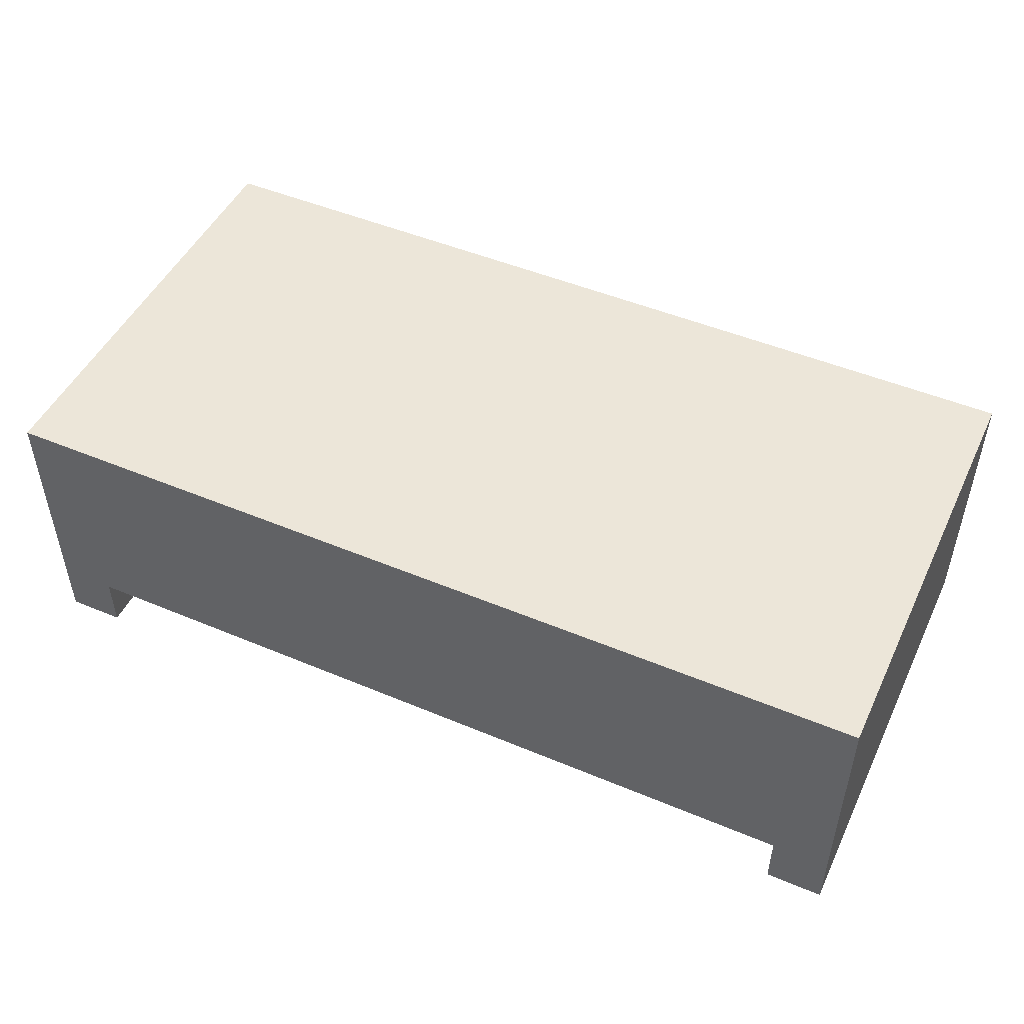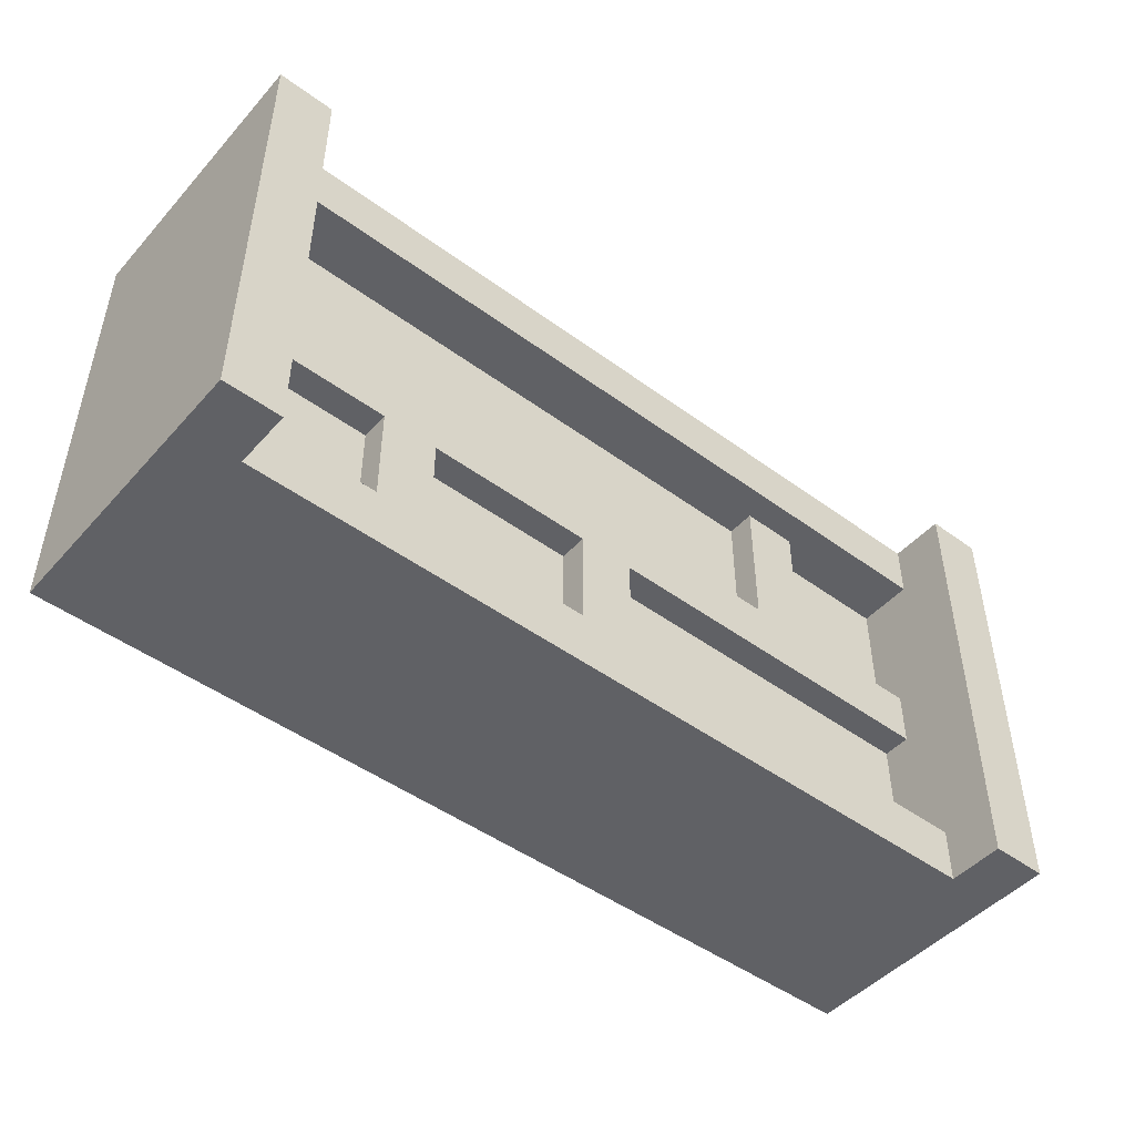
<metadata>
{"format":"obj","ext":"obj","renderer":"f3d","projection":"perspective","resolution":1024,"background":"white","views":[{"elev":48.8,"azim":-155.0,"up":"+Z"},{"elev":-47.6,"azim":140.5,"up":"+Y"}]}
</metadata>
<code>
o shelf_wide_filled_stonelike_spliced_Cube.071
v 0 -0.5 0
v 0 -0.375 0
v 0 -0.5 0.5
v 0 -0.375 0.5
v -1 -0.5 0
v -1 -0.375 0
v -1 -0.5 0.5
v -1 -0.375 0.5
v -0.875 -0.5 0.5
v -0.875 -0.375 0.5
v -0.875 -0.5 0
v -0.875 -0.375 0
v 1 -0.5 0
v -0.875 -0.5 0.25
v 1 -0.5 0.5
v -1 -0.375 0.25
v 0.875 -0.375 0.5
v -1 -0.5 0.25
v 0.875 -0.5 0
v 0.875 -0.5 0.5
v -1 0.375 0
v -1 0.375 0.5
v -0.875 0.375 0.5
v -0.875 0.375 0
v -1 0.5 0
v -1 0.5 0.5
v -0.875 0.5 0.5
v -0.875 0.5 0
v 0.875 0.375 0.5
v 0.875 0.375 0
v 0.875 0.5 0.5
v 0.875 0.5 0
v 1 0.375 0.5
v 1 0.375 0
v 1 0.5 0.5
v 1 0.5 0
v 0 -0.5 0.25
v 0.875 -0.375 0
v 1 -0.375 0.5
v 1 -0.375 0
v 1 -0.5 0.25
v 0.875 -0.5 0.25
v -1 0.375 0.25
v -1 0.5 0.25
v -0.875 0.5 0.25
v 0.875 0.5 0.25
v 1 0.375 0.25
v 1 0.5 0.25
v 1 -0.375 0.25
v 0 -0.375 0.25
v -0.875 -0.375 0.25
v -0.875 0.375 0.25
v 0.875 0.375 0.25
v 0.875 -0.375 0.25
v 0 -0.4375 0
v 0 -0.4375 0.5
v -1 -0.4375 0.5
v -1 -0.4375 0
v -0.875 -0.4375 0
v -0.875 -0.4375 0.5
v 0.875 -0.4375 0.5
v 1 -0.4375 0
v 1 -0.4375 0.5
v 0.875 -0.4375 0
v 1 -0.4375 0.25
v -1 -0.4375 0.25
v -1 0.4375 0
v -0.875 0.4375 0
v -0.875 0.4375 0.5
v -1 0.4375 0.5
v 0.875 0.4375 0
v 0.875 0.4375 0.5
v 1 0.4375 0
v 1 0.4375 0.5
v 1 0.4375 0.25
v -1 0.4375 0.25
v 0.9375 -0.5 0
v 0.9375 -0.5 0.5
v 0.9375 0.375 0.5
v 0.9375 0.5 0.5
v 0.9375 0.5 0
v -0.875 0.375 -0.125
v -1 0.375 -0.125
v 0.9375 -0.375 0.5
v 0.9375 0.5 0.25
v 0.9375 -0.5 0.25
v 0.875 -0.5 -0.125
v 0.9375 -0.4375 0.5
v 1 -0.5 -0.125
v 0.9375 0.4375 0.5
v -0.9375 -0.375 0.5
v -0.9375 -0.5 0
v -0.9375 -0.5 0.5
v -0.875 -0.375 -0.125
v -0.9375 0.375 0.5
v -0.875 -0.5 -0.125
v -0.9375 0.5 0.5
v -0.9375 0.5 0
v -0.9375 0.5 0.25
v -0.9375 -0.5 0.25
v -1 -0.375 -0.125
v -0.9375 -0.4375 0.5
v -0.9375 0.4375 0.5
v -1 -0.5 -0.125
v 0 -0.375 0.375
v 0 0.375 0.375
v 0 -0.375 0.5
v 0 0.375 0.5
v -0.875 -0.375 0.375
v -0.875 0.375 0.375
v -0.875 -0.375 0.5
v -0.875 0.375 0.5
v 0 0 0.375
v 0 0 0.5
v -0.875 0 0.5
v -0.875 0 0.375
v -0.4375 -0.375 0.5
v -0.4375 0.375 0.5
v -0.4375 -0.375 0.375
v -0.4375 0.375 0.375
v -0.4375 0 0.375
v -0.4375 0 0.5
v 0.875 -0.375 0.375
v 0.875 0.375 0.375
v 0.875 -0.375 0.5
v 0.875 0.375 0.5
v 0.875 0 0.375
v 0.875 0 0.5
v 0.4375 -0.375 0.5
v 0.4375 0 0.5
v 0.4375 0 0.375
v 0.4375 -0.375 0.375
v 0.4375 0.375 0.375
v 0.4375 0.375 0.5
v 0 0.5 0
v 0 0.375 0
v 0 0.5 0.5
v 0 0.375 0.5
v 0 0.5 0.25
v 0 0.375 0.25
v 0 0.4375 0.5
v 0 0.4375 0
v 0.4375 0.5 0
v 0.4375 0.5 0.5
v 0.4375 0.5 0.25
v 0.4375 0.375 0.25
v 0.4375 0.4375 0.5
v 0.4375 0.4375 0
v 0.4375 0.375 0
v 0.4375 0.375 0.5
v -0.4375 0.375 0
v -0.4375 0.375 0.5
v -0.4375 0.5 0
v -0.4375 0.5 0.5
v -0.4375 0.5 0.25
v -0.4375 0.375 0.25
v -0.4375 0.4375 0.5
v -0.4375 0.4375 0
v -0.4375 -0.5 0.5
v -0.4375 -0.375 0
v -0.4375 -0.375 0.5
v -0.4375 -0.5 0
v -0.4375 -0.5 0.25
v -0.4375 -0.375 0.25
v -0.4375 -0.4375 0.5
v -0.4375 -0.4375 0
v 0.4375 -0.5 0.5
v 0.4375 -0.375 0.5
v 0.4375 -0.5 0
v 0.4375 -0.375 0
v 0.4375 -0.5 0.25
v 0.4375 -0.375 0.25
v 0.4375 -0.4375 0.5
v 0.4375 -0.4375 0
v 0.0625 -0.0625 0.0625
v 0.0625 0.0625 0.0625
v 0.0625 -0.0625 0.375
v 0.0625 0.0625 0.375
v -0.0625 -0.0625 0.0625
v -0.0625 0.0625 0.0625
v -0.0625 -0.0625 0.375
v -0.0625 0.0625 0.375
v 0.0625 -0.375 0.0625
v 0.0625 -0.375 0.375
v -0.0625 -0.375 0.0625
v -0.0625 -0.375 0.375
v -0.4375 -0.0625 0.0625
v -0.4375 0.0625 0.0625
v -0.4375 -0.0625 0.375
v -0.4375 0.0625 0.375
v -0.5625 -0.0625 0.0625
v -0.5625 0.0625 0.0625
v -0.5625 -0.0625 0.375
v -0.5625 0.0625 0.375
v -0.875 -0.0625 0.0625
v -0.875 0.0625 0.0625
v -0.875 -0.0625 0.375
v -0.875 0.0625 0.375
v -0.4375 0.375 0.0625
v -0.4375 0.375 0.375
v -0.5625 0.375 0.0625
v -0.5625 0.375 0.375
v 0.4375 -0.0625 0.0625
v 0.4375 0.0625 0.0625
v 0.4375 -0.0625 0.375
v 0.4375 0.0625 0.375
v 0.5625 -0.0625 0.0625
v 0.5625 0.0625 0.0625
v 0.5625 -0.0625 0.375
v 0.5625 0.0625 0.375
v 0.4375 -0.375 0.0625
v 0.4375 -0.375 0.375
v 0.5625 -0.375 0.0625
v 0.5625 -0.375 0.375
v 0.875 -0.0625 0.0625
v 0.875 0.0625 0.0625
v 0.875 -0.0625 0.375
v 0.875 0.0625 0.375
v 0.0625 -0.0625 0.1875
v 0.0625 0.0625 0.1875
v -0.0625 -0.0625 0.1875
v -0.0625 0.0625 0.1875
v 0.0625 -0.375 0.1875
v -0.0625 -0.375 0.1875
v -0.4375 -0.0625 0.1875
v -0.4375 0.0625 0.1875
v -0.5625 -0.0625 0.1875
v -0.5625 0.0625 0.1875
v -0.875 -0.0625 0.1875
v -0.875 0.0625 0.1875
v -0.4375 0.375 0.1875
v -0.5625 0.375 0.1875
v 0.4375 -0.0625 0.1875
v 0.4375 0.0625 0.1875
v 0.5625 -0.0625 0.1875
v 0.5625 0.0625 0.1875
v 0.4375 -0.375 0.1875
v 0.5625 -0.375 0.1875
v 0.875 -0.0625 0.1875
v 0.875 0.0625 0.1875
v 0.0625 0 0.0625
v 0.0625 0 0.375
v -0.0625 0 0.375
v -0.0625 0 0.0625
v -0.4375 0 0.375
v -0.4375 0 0.0625
v -0.5625 0 0.375
v -0.5625 0 0.0625
v -0.875 0 0.375
v -0.875 0 0.0625
v 0.4375 0 0.0625
v 0.4375 0 0.375
v 0.5625 0 0.0625
v 0.5625 0 0.375
v 0.875 0 0.0625
v 0.875 0 0.375
v 0.875 0 0.1875
v -0.875 0 0.1875
v 0 -0.0625 0.375
v 0 0.0625 0.375
v 0 -0.0625 0.0625
v 0 0.0625 0.0625
v 0 -0.375 0.375
v 0 -0.375 0.0625
v 0 -0.375 0.1875
v 0 0.0625 0.1875
v 0 0 0.0625
v 0 0 0.375
v 0.5 0.0625 0.375
v 0.5 0.0625 0.0625
v 0.5 -0.0625 0.0625
v 0.5 -0.0625 0.375
v 0.5 -0.375 0.0625
v 0.5 -0.375 0.375
v 0.5 -0.375 0.1875
v 0.5 0.0625 0.1875
v 0.5 0 0.0625
v 0.5 0 0.375
v -0.5 -0.0625 0.0625
v -0.5 0.0625 0.0625
v -0.5 -0.0625 0.375
v -0.5 0.0625 0.375
v -0.5 0.375 0.0625
v -0.5 0.375 0.375
v -0.5 0.375 0.1875
v -0.5 -0.0625 0.1875
v -0.5 0 0.375
v -0.5 0 0.0625
v -1 -0.5 -0.0625
v -1 -0.375 -0.0625
v -0.875 -0.5 -0.0625
v -0.875 -0.375 -0.0625
v 1 -0.5 -0.0625
v 0.875 -0.5 -0.0625
v -1 0.375 -0.0625
v -0.875 0.375 -0.0625
v -1 0.5 -0.0625
v -0.875 0.5 -0.0625
v 0.875 0.375 -0.0625
v 0.875 0.5 -0.0625
v 1 0.375 -0.0625
v 1 0.5 -0.0625
v 0.875 -0.375 -0.0625
v 1 -0.375 -0.0625
v -1 -0.4375 -0.0625
v -0.875 -0.4375 -0.0625
v 1 -0.4375 -0.0625
v 0.875 -0.4375 -0.0625
v -1 0.4375 -0.0625
v -0.875 0.4375 -0.0625
v 0.875 0.4375 -0.0625
v 1 0.4375 -0.0625
v 0.9375 -0.5 -0.0625
v 0.9375 0.5 -0.0625
v -0.9375 -0.5 -0.0625
v -0.9375 0.5 -0.0625
v -1 0.5 -0.125
v -0.875 0.5 -0.125
v 0.875 0.375 -0.125
v 0.875 0.5 -0.125
v 1 0.375 -0.125
v 1 0.5 -0.125
v 0.875 -0.375 -0.125
v 1 -0.375 -0.125
v -1 -0.4375 -0.125
v -0.875 -0.4375 -0.125
v 1 -0.4375 -0.125
v 0.875 -0.4375 -0.125
v -1 0.4375 -0.125
v -0.875 0.4375 -0.125
v 0.875 0.4375 -0.125
v 1 0.4375 -0.125
v 0.9375 -0.5 -0.125
v 0.9375 0.5 -0.125
v 0.9375 0.375 -0.125
v 0.9375 -0.375 -0.125
v 0.9375 -0.4375 -0.125
v 0.9375 0.4375 -0.125
v -0.9375 -0.5 -0.125
v -0.9375 -0.375 -0.125
v -0.9375 0.375 -0.125
v -0.9375 0.5 -0.125
v -0.9375 -0.4375 -0.125
v -0.9375 0.4375 -0.125
v 0.0625 -0.0625 0.125
v -0.0625 -0.0625 0.125
v 0.0625 -0.375 0.125
v -0.0625 -0.375 0.125
v -0.4375 0.0625 0.125
v -0.4375 0.375 0.125
v -0.5625 0.0625 0.125
v -0.5625 0.375 0.125
v -0.875 0.0625 0.125
v -0.875 0.375 0.125
v -0.875 -0.0625 0.125
v -0.875 -0.375 0.125
v 0.4375 -0.0625 0.125
v 0.4375 -0.375 0.125
v 0.5625 -0.0625 0.125
v 0.5625 -0.375 0.125
v 0.875 0.0625 0.125
v 0.875 0.375 0.125
v 0.875 -0.0625 0.125
v 0.875 -0.375 0.125
g shelf_wide_filled_stonelike_spliced_Cube.071_UV_TEST
f 47 40 34
f 91 57 102
f 16 58 66
f 160 55 166
f 18 92 100
f 50 160 164
f 10 95 91
f 14 162 163
f 77 293 13
f 161 60 165
f 49 63 65
f 77 41 86
f 78 63 88
f 81 300 32
f 170 64 174
f 167 61 173
f 169 42 171
f 168 54 172
f 68 298 28
f 12 52 51
f 8 43 16
f 67 295 21
f 45 98 99
f 69 97 103
f 143 71 148
f 70 44 76
f 79 74 90
f 144 46 145
f 149 53 146
f 150 72 147
f 73 48 75
f 80 48 85
f 5 315 92
f 29 84 79
f 85 36 81
f 33 49 47
f 38 308 64
f 30 54 53
f 75 35 74
f 145 32 143
f 76 25 67
f 27 99 97
f 16 21 6
f 171 20 167
f 86 15 78
f 40 65 62
f 9 163 159
f 7 100 93
f 8 66 57
f 53 17 29
f 146 29 150
f 51 23 10
f 172 38 170
f 4 164 161
f 57 18 7
f 62 41 13
f 173 17 168
f 174 19 169
f 58 289 5
f 88 39 84
f 65 15 41
f 165 9 159
f 62 304 40
f 166 1 162
f 66 5 18
f 102 7 93
f 43 67 21
f 47 74 33
f 24 310 68
f 34 75 47
f 147 31 144
f 90 35 80
f 22 76 43
f 148 30 149
f 23 103 95
f 36 314 81
f 72 80 31
f 34 312 73
f 61 84 17
f 30 303 38
f 42 78 20
f 25 309 67
f 46 81 32
f 79 39 33
f 13 307 62
f 31 85 46
f 29 90 72
f 40 301 34
f 20 88 61
f 19 86 42
f 92 291 11
f 95 70 22
f 60 93 9
f 28 316 98
f 93 14 9
f 97 44 26
f 103 26 70
f 99 25 44
f 59 292 12
f 11 306 59
f 19 313 77
f 91 22 8
f 100 11 14
f 10 102 60
f 131 123 132
f 118 115 122
f 112 116 115
f 120 113 121
f 111 119 117
f 108 120 118
f 121 105 119
f 115 109 111
f 122 111 117
f 129 128 130
f 114 117 107
f 116 119 109
f 118 110 112
f 117 105 107
f 110 121 116
f 108 122 114
f 124 128 127
f 127 125 123
f 133 127 131
f 130 126 134
f 134 124 133
f 132 125 129
f 105 129 107
f 108 133 106
f 114 134 108
f 106 131 113
f 107 130 114
f 113 132 105
f 158 136 151
f 157 137 154
f 156 138 152
f 155 135 153
f 152 141 157
f 151 140 156
f 154 139 155
f 153 142 158
f 142 149 136
f 141 144 137
f 140 150 138
f 139 143 135
f 138 147 141
f 136 146 140
f 137 145 139
f 135 148 142
f 28 158 68
f 27 155 45
f 24 156 52
f 23 157 69
f 45 153 28
f 52 152 23
f 69 154 27
f 68 151 24
f 59 162 11
f 56 159 3
f 161 51 10
f 159 37 3
f 4 165 56
f 163 1 37
f 164 12 51
f 12 166 59
f 55 169 1
f 56 168 4
f 50 170 2
f 37 167 3
f 4 172 50
f 1 171 37
f 3 173 56
f 2 174 55
f 177 252 242
f 260 243 268
f 180 226 222
f 262 241 267
f 175 264 261
f 220 262 266
f 224 264 265
f 181 263 259
f 177 223 219
f 179 224 221
f 279 248 288
f 182 245 243
f 179 246 244
f 181 225 221
f 192 230 228
f 281 227 286
f 194 232 228
f 282 247 287
f 230 250 258
f 194 249 247
f 191 250 248
f 193 229 227
f 283 232 285
f 190 284 282
f 188 231 226
f 192 283 280
f 269 236 276
f 176 251 241
f 178 234 220
f 175 233 219
f 207 239 235
f 209 238 235
f 272 254 278
f 270 253 277
f 273 238 275
f 205 274 272
f 203 237 233
f 207 273 271
f 240 256 257
f 209 256 254
f 208 255 253
f 210 240 236
f 236 216 208
f 216 257 255
f 233 212 205
f 275 214 274
f 235 213 207
f 235 217 209
f 219 205 177
f 220 204 176
f 276 208 270
f 226 200 190
f 285 202 284
f 227 195 191
f 198 258 249
f 228 201 192
f 286 191 279
f 228 198 194
f 221 187 179
f 221 186 181
f 219 183 175
f 186 265 263
f 178 266 260
f 222 190 182
f 249 229 197
f 255 239 215
f 253 215 207
f 254 218 210
f 257 217 239
f 277 207 271
f 278 210 269
f 241 203 175
f 248 196 192
f 247 197 193
f 258 195 229
f 287 193 281
f 244 188 180
f 243 189 181
f 288 192 280
f 267 175 261
f 268 181 259
f 242 206 178
f 242 259 177
f 244 261 179
f 260 222 182
f 263 223 184
f 259 184 177
f 265 183 223
f 266 180 222
f 261 185 179
f 180 267 244
f 178 268 242
f 252 269 206
f 251 271 203
f 234 270 204
f 237 274 212
f 271 211 203
f 272 214 209
f 211 275 237
f 204 277 251
f 205 278 252
f 206 276 234
f 246 280 188
f 245 281 189
f 225 279 187
f 231 284 200
f 280 199 188
f 282 202 194
f 199 285 231
f 190 287 245
f 189 286 225
f 187 288 246
f 295 101 290
f 290 325 305
f 302 334 314
f 292 82 296
f 316 317 297
f 308 87 294
f 294 333 313
f 307 324 304
f 313 89 293
f 299 323 303
f 291 326 306
f 315 96 291
f 304 321 301
f 312 322 302
f 300 331 311
f 289 339 315
f 310 318 298
f 305 104 289
f 314 320 300
f 309 83 295
f 98 297 25
f 64 294 19
f 71 299 30
f 12 296 24
f 32 311 71
f 21 290 6
f 6 305 58
f 73 302 36
f 340 326 343
f 336 327 337
f 329 342 344
f 101 341 340
f 334 332 338
f 321 336 335
f 337 89 333
f 343 96 339
f 338 321 335
f 83 344 341
f 331 335 319
f 328 333 87
f 335 323 319
f 320 338 331
f 323 337 328
f 341 330 82
f 325 339 104
f 340 82 94
f 344 318 330
f 101 343 325
f 306 94 292
f 298 342 316
f 293 327 307
f 297 329 309
f 303 328 308
f 296 330 310
f 311 319 299
f 301 332 312
f 47 49 40
f 91 8 57
f 16 6 58
f 160 2 55
f 18 5 92
f 50 2 160
f 10 23 95
f 14 11 162
f 77 313 293
f 161 10 60
f 49 39 63
f 77 13 41
f 78 15 63
f 81 314 300
f 170 38 64
f 167 20 61
f 169 19 42
f 168 17 54
f 68 310 298
f 12 24 52
f 8 22 43
f 67 309 295
f 45 28 98
f 69 27 97
f 143 32 71
f 70 26 44
f 79 33 74
f 144 31 46
f 149 30 53
f 150 29 72
f 73 36 48
f 80 35 48
f 5 289 315
f 29 17 84
f 85 48 36
f 33 39 49
f 38 303 308
f 30 38 54
f 75 48 35
f 145 46 32
f 76 44 25
f 27 45 99
f 16 43 21
f 171 42 20
f 86 41 15
f 40 49 65
f 9 14 163
f 7 18 100
f 8 16 66
f 53 54 17
f 146 53 29
f 51 52 23
f 172 54 38
f 4 50 164
f 57 66 18
f 62 65 41
f 173 61 17
f 174 64 19
f 58 305 289
f 88 63 39
f 65 63 15
f 165 60 9
f 62 307 304
f 166 55 1
f 66 58 5
f 102 57 7
f 43 76 67
f 47 75 74
f 24 296 310
f 34 73 75
f 147 72 31
f 90 74 35
f 22 70 76
f 148 71 30
f 23 69 103
f 36 302 314
f 72 90 80
f 34 301 312
f 61 88 84
f 30 299 303
f 42 86 78
f 25 297 309
f 46 85 81
f 79 84 39
f 13 293 307
f 31 80 85
f 29 79 90
f 40 304 301
f 20 78 88
f 19 77 86
f 92 315 291
f 95 103 70
f 60 102 93
f 28 298 316
f 93 100 14
f 97 99 44
f 103 97 26
f 99 98 25
f 59 306 292
f 11 291 306
f 19 294 313
f 91 95 22
f 100 92 11
f 10 91 102
f 131 127 123
f 118 112 115
f 112 110 116
f 120 106 113
f 111 109 119
f 108 106 120
f 121 113 105
f 115 116 109
f 122 115 111
f 129 125 128
f 114 122 117
f 116 121 119
f 118 120 110
f 117 119 105
f 110 120 121
f 108 118 122
f 124 126 128
f 127 128 125
f 133 124 127
f 130 128 126
f 134 126 124
f 132 123 125
f 105 132 129
f 108 134 133
f 114 130 134
f 106 133 131
f 107 129 130
f 113 131 132
f 158 142 136
f 157 141 137
f 156 140 138
f 155 139 135
f 152 138 141
f 151 136 140
f 154 137 139
f 153 135 142
f 142 148 149
f 141 147 144
f 140 146 150
f 139 145 143
f 138 150 147
f 136 149 146
f 137 144 145
f 135 143 148
f 28 153 158
f 27 154 155
f 24 151 156
f 23 152 157
f 45 155 153
f 52 156 152
f 69 157 154
f 68 158 151
f 59 166 162
f 56 165 159
f 161 164 51
f 159 163 37
f 4 161 165
f 163 162 1
f 164 160 12
f 12 160 166
f 55 174 169
f 56 173 168
f 50 172 170
f 37 171 167
f 4 168 172
f 1 169 171
f 3 167 173
f 2 170 174
f 177 205 252
f 260 182 243
f 180 188 226
f 262 176 241
f 175 183 264
f 220 176 262
f 224 185 264
f 181 186 263
f 177 184 223
f 179 185 224
f 279 191 248
f 182 190 245
f 179 187 246
f 181 189 225
f 192 196 230
f 281 193 227
f 194 202 232
f 282 194 247
f 230 196 250
f 194 198 249
f 191 195 250
f 193 197 229
f 283 201 232
f 190 200 284
f 188 199 231
f 192 201 283
f 269 210 236
f 176 204 251
f 178 206 234
f 175 203 233
f 207 215 239
f 209 214 238
f 272 209 254
f 270 208 253
f 273 213 238
f 205 212 274
f 203 211 237
f 207 213 273
f 240 218 256
f 209 217 256
f 208 216 255
f 210 218 240
f 236 240 216
f 216 240 257
f 233 237 212
f 275 238 214
f 235 238 213
f 235 239 217
f 219 233 205
f 220 234 204
f 276 236 208
f 226 231 200
f 285 232 202
f 227 229 195
f 198 230 258
f 228 232 201
f 286 227 191
f 228 230 198
f 221 225 187
f 221 224 186
f 219 223 183
f 186 224 265
f 178 220 266
f 222 226 190
f 249 258 229
f 255 257 239
f 253 255 215
f 254 256 218
f 257 256 217
f 277 253 207
f 278 254 210
f 241 251 203
f 248 250 196
f 247 249 197
f 258 250 195
f 287 247 193
f 244 246 188
f 243 245 189
f 288 248 192
f 267 241 175
f 268 243 181
f 242 252 206
f 242 268 259
f 244 267 261
f 260 266 222
f 263 265 223
f 259 263 184
f 265 264 183
f 266 262 180
f 261 264 185
f 180 262 267
f 178 260 268
f 252 278 269
f 251 277 271
f 234 276 270
f 237 275 274
f 271 273 211
f 272 274 214
f 211 273 275
f 204 270 277
f 205 272 278
f 206 269 276
f 246 288 280
f 245 287 281
f 225 286 279
f 231 285 284
f 280 283 199
f 282 284 202
f 199 283 285
f 190 282 287
f 189 281 286
f 187 279 288
f 295 83 101
f 290 101 325
f 302 322 334
f 292 94 82
f 316 342 317
f 308 328 87
f 294 87 333
f 307 327 324
f 313 333 89
f 299 319 323
f 291 96 326
f 315 339 96
f 304 324 321
f 312 332 322
f 300 320 331
f 289 104 339
f 310 330 318
f 305 325 104
f 314 334 320
f 309 329 83
f 98 316 297
f 64 308 294
f 71 311 299
f 12 292 296
f 32 300 311
f 21 295 290
f 6 290 305
f 73 312 302
f 340 94 326
f 336 324 327
f 329 317 342
f 101 83 341
f 334 322 332
f 321 324 336
f 337 327 89
f 343 326 96
f 338 332 321
f 83 329 344
f 331 338 335
f 328 337 333
f 335 336 323
f 320 334 338
f 323 336 337
f 341 344 330
f 325 343 339
f 340 341 82
f 344 342 318
f 101 340 343
f 306 326 94
f 298 318 342
f 293 89 327
f 297 317 329
f 303 323 328
f 296 82 330
f 311 331 319
f 301 321 332
g shelf_wide_filled_stonelike_spliced_Cube.071_UV_TEST.001
f 356 346 348
f 351 354 352
f 345 358 347
f 362 349 350
f 359 364 360
f 356 355 346
f 351 353 354
f 345 357 358
f 362 361 349
f 359 363 364

</code>
